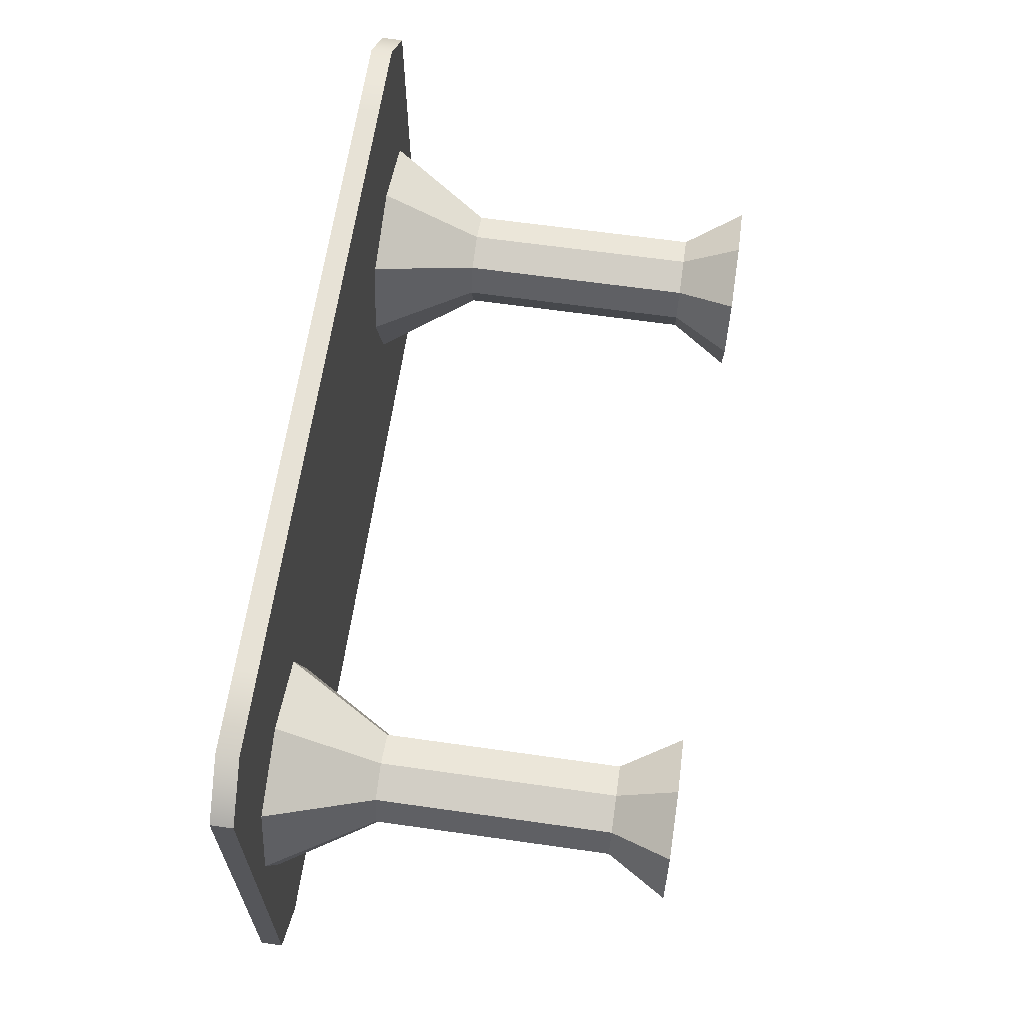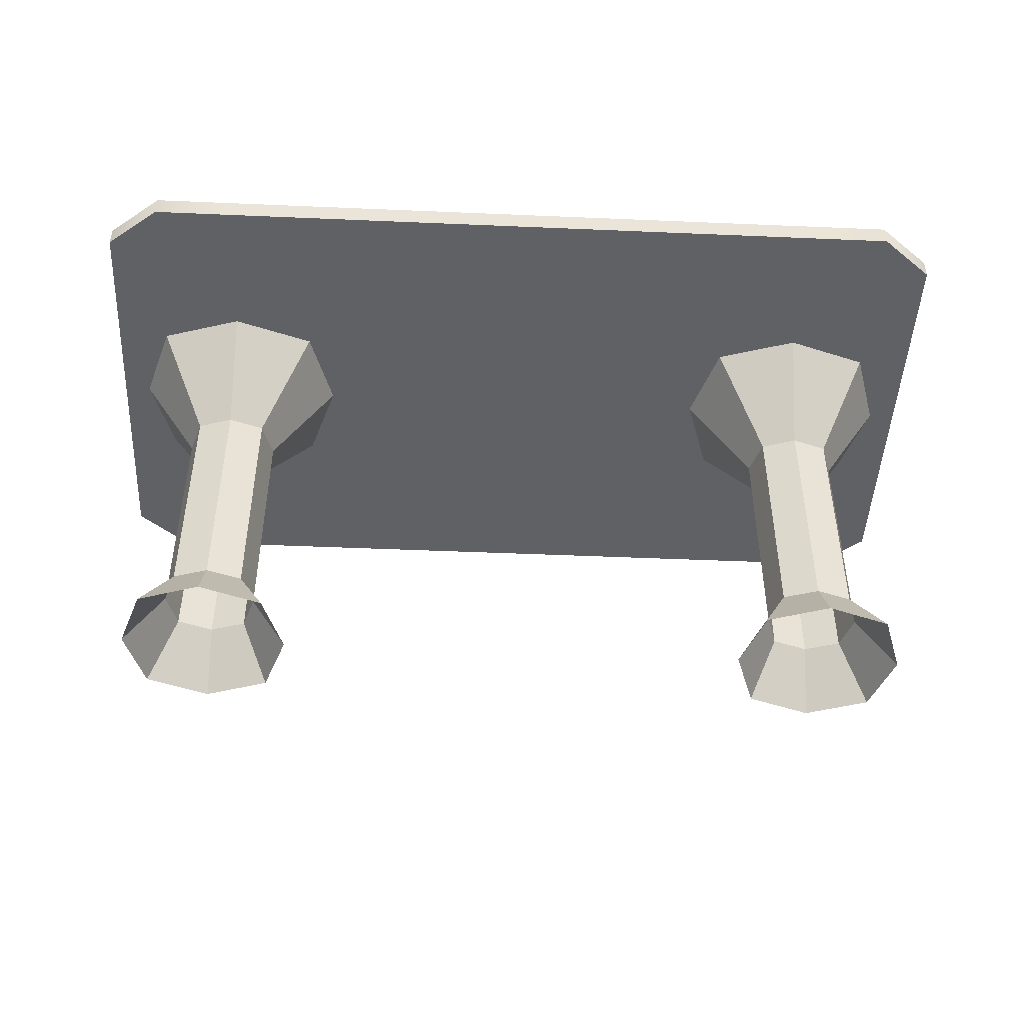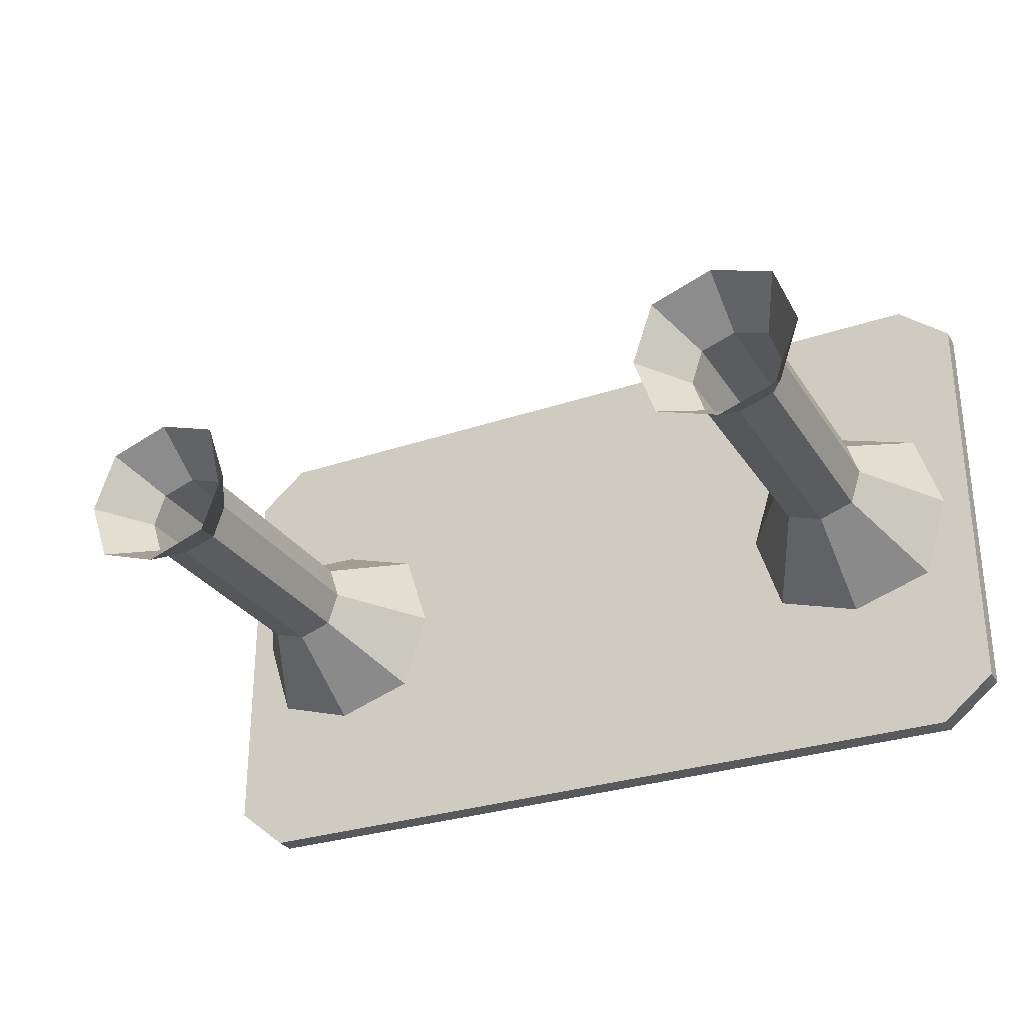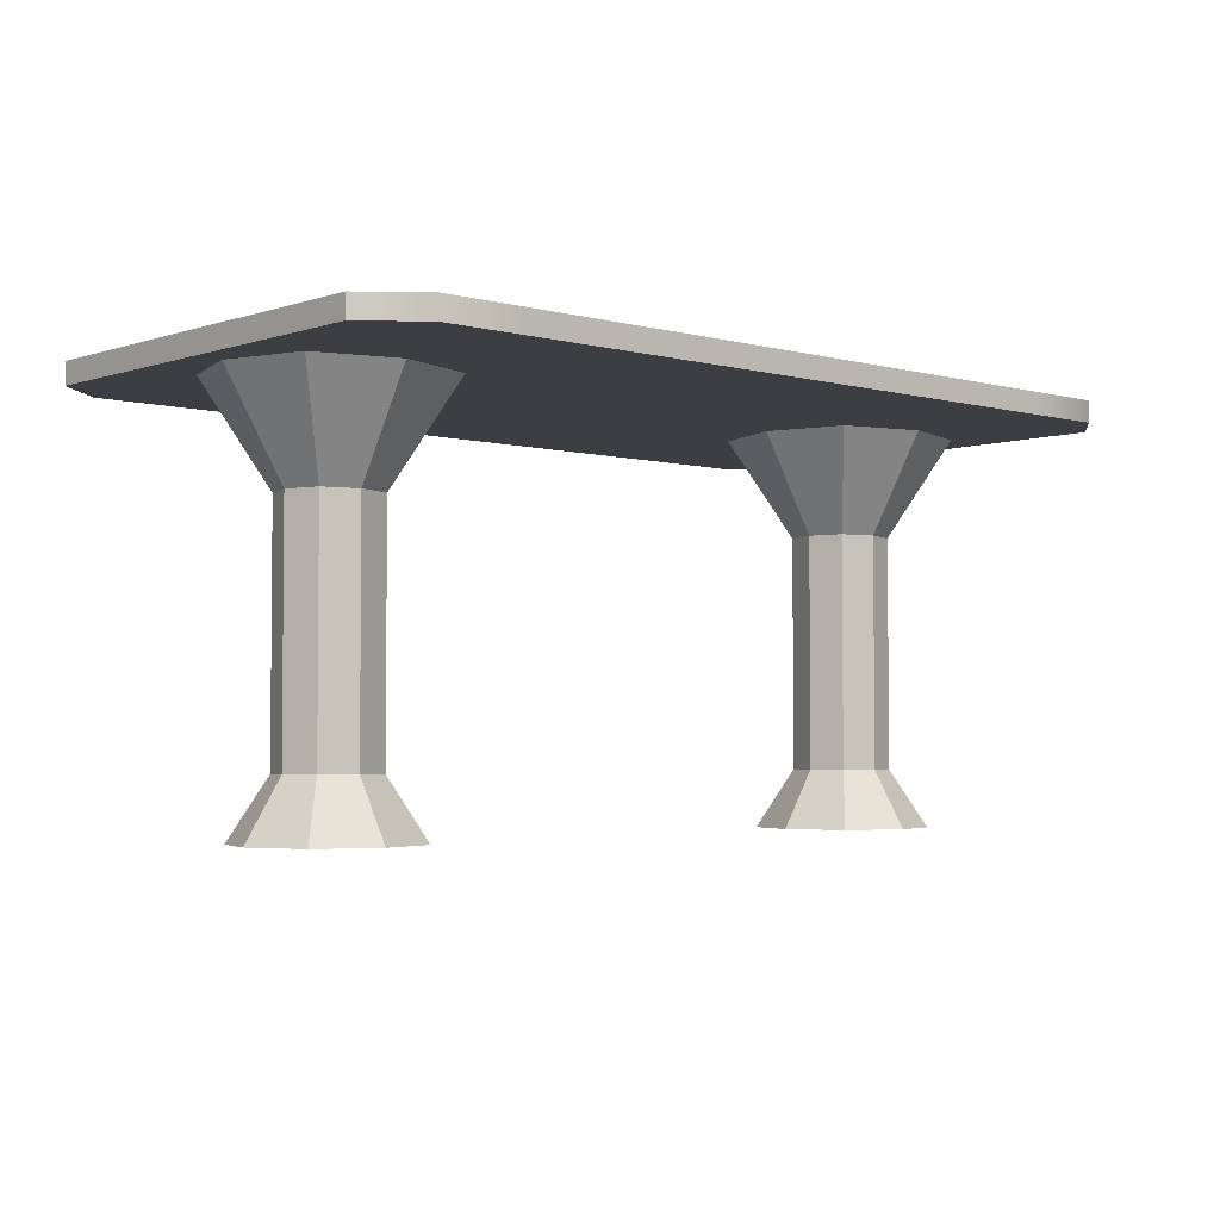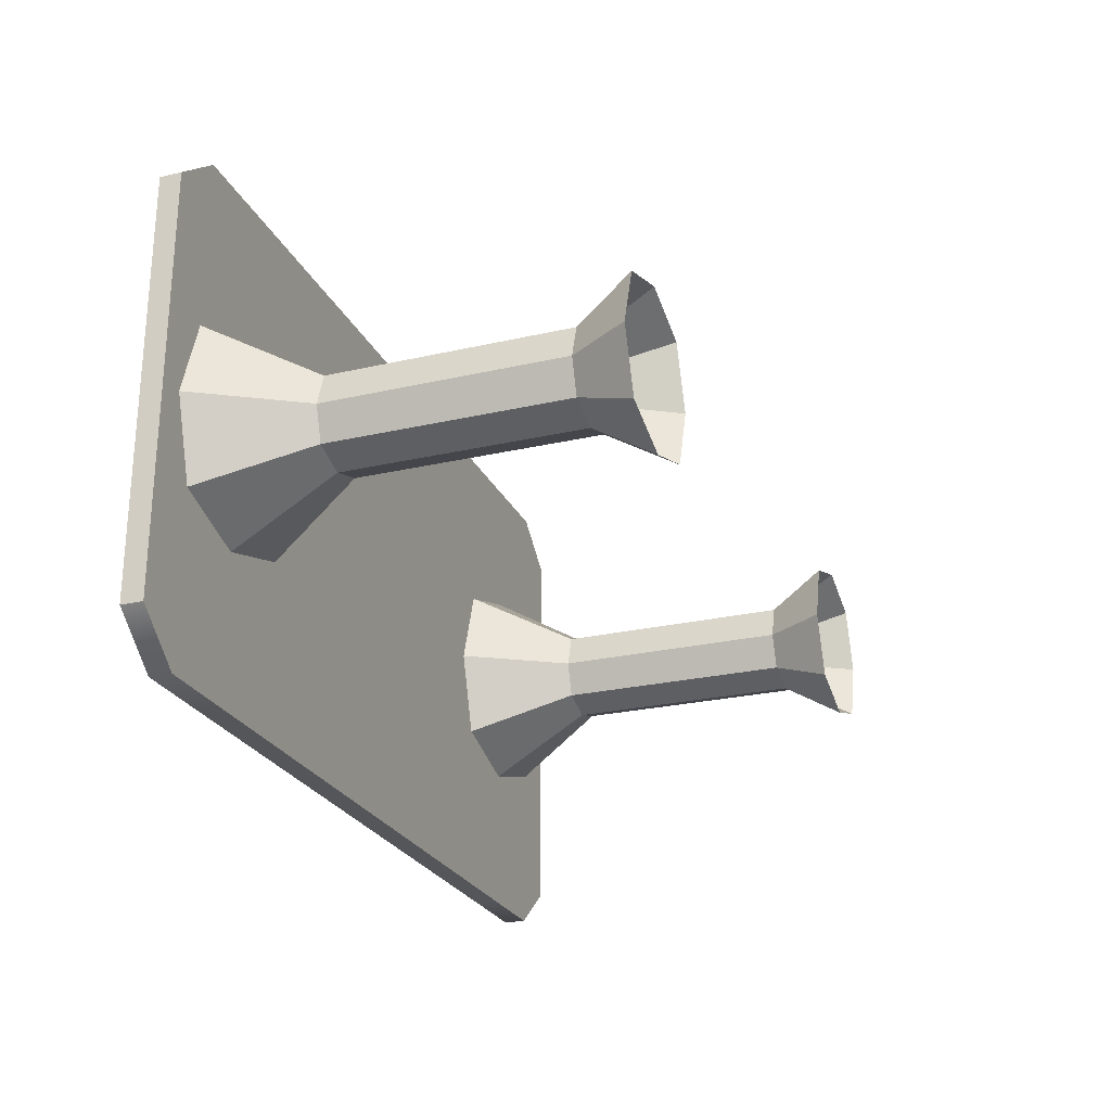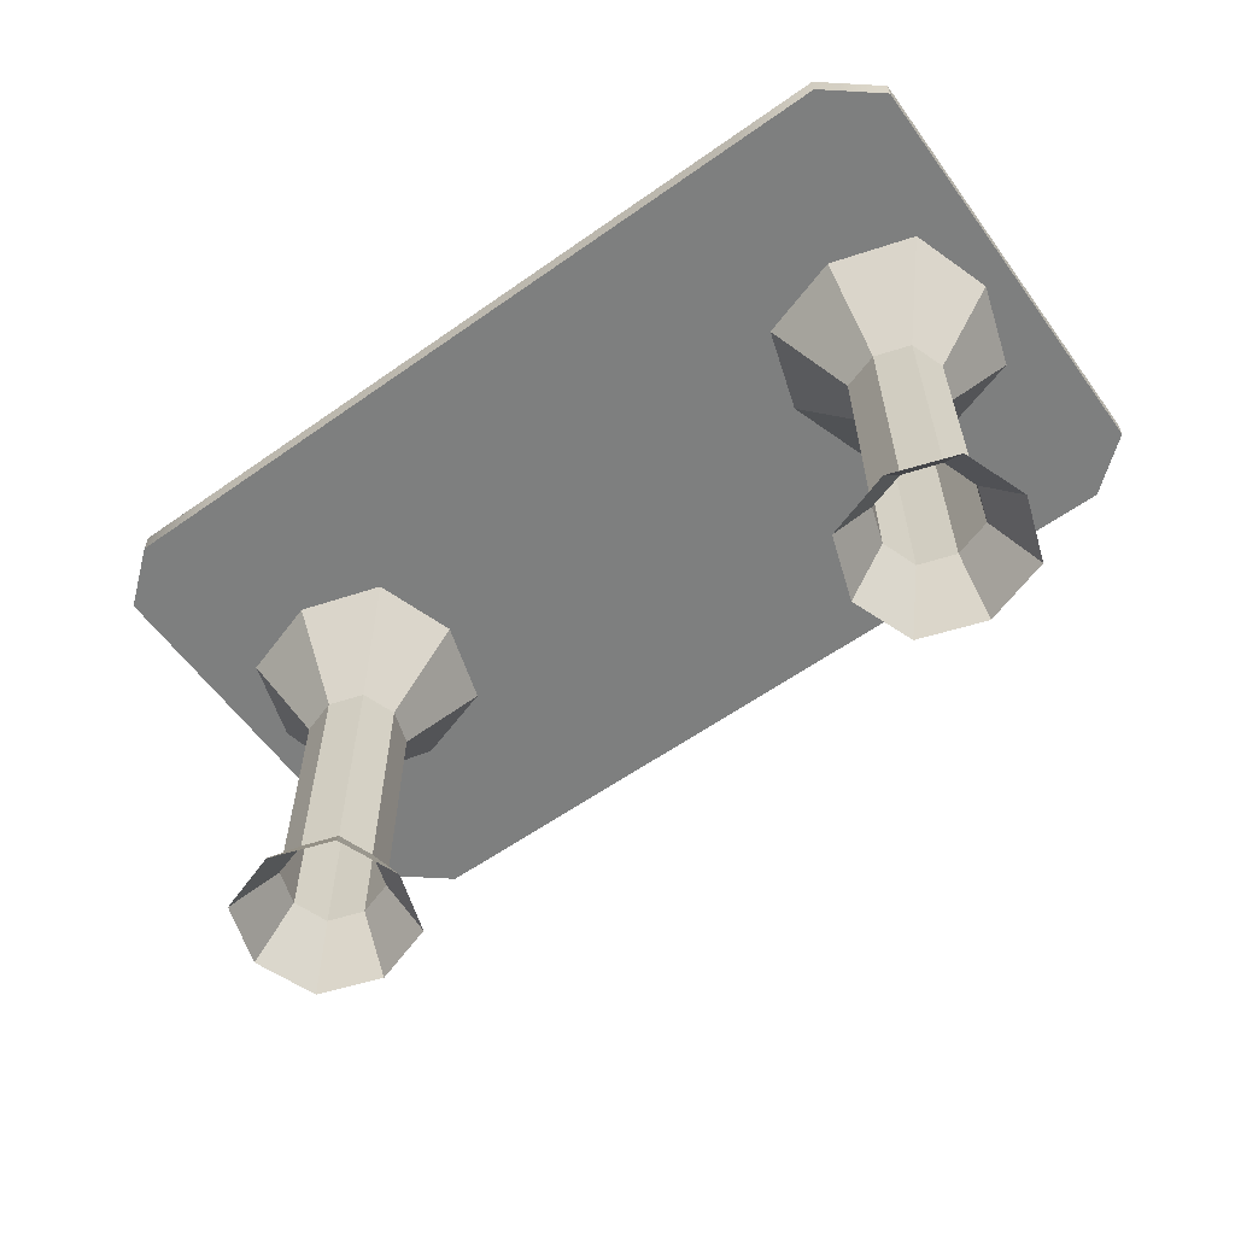
<metadata>
{"format":"obj","ext":"obj","renderer":"f3d","projection":"perspective","resolution":1024,"background":"white","views":[{"elev":63.5,"azim":-81.8,"up":"+Z"},{"elev":-46.2,"azim":177.2,"up":"+Y"},{"elev":-29.2,"azim":26.7,"up":"+Z"},{"elev":-3.4,"azim":137.9,"up":"+Y"},{"elev":-25.1,"azim":-69.6,"up":"+Z"},{"elev":-59.6,"azim":-144.1,"up":"+Y"}]}
</metadata>
<code>
v 60.44 168.8 101.6
v 0 168.8 101.6
v 0 159.9 101.6
v 60.64 159.9 101.6
v 60.44 168.8 32.36
v 0 168.8 32.36
v 60.64 159.9 -101.6
v 0 159.9 -101.6
v 0 168.8 -101.6
v 60.44 168.8 -101.6
v -182.6 159.9 84.24
v -182.6 159.9 26.82
v -161.2 159.9 32.36
v -161.2 159.9 101.6
v 182.6 168.8 84.24
v 182.6 159.9 84.24
v 182.6 159.9 26.82
v 182.6 168.8 26.82
v -182.6 168.8 84.24
v -182.6 168.8 26.82
v -182.6 159.9 -84.24
v -182.6 168.8 -84.24
v -161.2 168.8 -101.6
v -161.2 159.9 -101.6
v -161.2 168.8 101.6
v -161.2 168.8 32.36
v 128.3 168.8 101.6
v 128.3 159.9 101.6
v 128.3 168.8 32.36
v 128.3 159.9 -101.6
v 128.3 168.8 -101.6
v 95.43 159.9 32.36
v 128.3 159.9 42.65
v -60.44 168.8 101.6
v -60.64 159.9 101.6
v -60.44 168.8 32.36
v -60.64 159.9 -101.6
v -60.44 168.8 -101.6
v -95.43 159.9 32.36
v 0 159.9 32.36
v 161.2 168.8 101.6
v 161.2 159.9 101.6
v 161.2 168.8 32.36
v 182.6 159.9 -84.24
v 161.2 159.9 -101.6
v 161.2 168.8 -101.6
v 182.6 168.8 -84.24
v 161.2 159.9 32.36
v -128.3 168.8 101.6
v -128.3 159.9 101.6
v -128.3 168.8 32.36
v -128.3 159.9 -101.6
v -128.3 168.8 -101.6
v -128.3 159.9 42.65
v -182.6 159.9 -26.82
v -182.6 168.8 -26.82
v -161.2 159.9 -32.36
v -128.3 159.9 -42.65
v 0 159.9 -32.36
v -95.43 159.9 -32.36
v 95.43 159.9 -32.36
v 128.3 159.9 -42.65
v 182.6 159.9 -26.82
v 161.2 159.9 -32.36
v 182.6 168.8 -26.82
v 161.2 168.8 -32.36
v 60.44 168.8 -32.36
v 128.3 168.8 -32.36
v 0 168.8 -32.36
v -60.44 168.8 -32.36
v -161.2 168.8 -32.36
v -128.3 168.8 -32.36
v -182.6 168.8 0
v -182.6 159.9 0
v -161.2 168.8 0
v -128.3 168.8 0
v 0 168.8 0
v -60.44 168.8 0
v 60.44 168.8 0
v 128.3 168.8 0
v 182.6 168.8 0
v 161.2 168.8 0
v 182.6 159.9 0
v 171.7 159.9 0
v 84.96 159.9 0
v 0 159.9 0
v -84.96 159.9 0
v -171.7 159.9 0
v 109.8 119.2 0
v 114.4 119.2 -13.74
v 128.3 119.2 -18.25
v 128.3 119.2 18.25
v 114.4 119.2 13.74
v 142.3 119.2 -13.74
v 146.9 119.2 0
v 142.3 119.2 13.74
v -146.9 119.2 0
v -142.3 119.2 -13.74
v -128.3 119.2 -18.25
v -128.3 119.2 18.25
v -142.3 119.2 13.74
v -114.4 119.2 -13.74
v -109.8 119.2 0
v -114.4 119.2 13.74
v 109.8 23.9 0
v 114.4 23.9 -13.74
v 128.3 23.9 -18.25
v 128.3 23.9 18.25
v 114.4 23.9 13.74
v 142.3 23.9 -13.74
v 146.9 23.9 0
v 142.3 23.9 13.74
v -146.9 23.9 0
v -142.3 23.9 -13.74
v -128.3 23.9 -18.25
v -128.3 23.9 18.25
v -142.3 23.9 13.74
v -114.4 23.9 -13.74
v -109.8 23.9 0
v -114.4 23.9 13.74
v 94.82 0.1255 0
v 103.4 0.1255 -24.54
v 128.3 0.1255 -32.96
v 128.3 0.1255 32.96
v 103.4 0.1255 24.54
v 153.3 0.1255 -24.54
v 161.9 0.1255 1e-06
v 153.3 0.1255 24.54
v -161.9 0.1255 1e-06
v -153.3 0.1255 -24.54
v -128.3 0.1255 -32.96
v -128.3 0.1255 32.96
v -153.3 0.1255 24.54
v -103.4 0.1255 -24.54
v -94.82 0.1255 0
v -103.4 0.1255 24.54
g pCube1 group1
f 1 2 3
f 3 4 1
f 1 5 6
f 6 2 1
f 7 8 9
f 9 10 7
f 11 12 13
f 13 14 11
f 15 16 17
f 17 18 15
f 19 20 12
f 12 11 19
f 21 22 23
f 23 24 21
f 20 19 25
f 25 26 20
f 19 11 14
f 14 25 19
f 27 1 4
f 4 28 27
f 1 27 29
f 29 5 1
f 30 7 10
f 10 31 30
f 28 4 32
f 32 33 28
f 2 34 35
f 35 3 2
f 2 6 36
f 36 34 2
f 8 37 38
f 38 9 8
f 3 35 39
f 39 40 3
f 15 41 42
f 42 16 15
f 15 18 43
f 43 41 15
f 44 45 46
f 46 47 44
f 16 42 48
f 48 17 16
f 49 25 14
f 14 50 49
f 25 49 51
f 51 26 25
f 52 24 23
f 23 53 52
f 50 14 13
f 13 54 50
f 4 3 40
f 40 32 4
f 22 21 55
f 55 56 22
f 55 21 24
f 24 57 55
f 24 52 58
f 58 57 24
f 8 59 60
f 60 37 8
f 7 61 59
f 59 8 7
f 7 30 62
f 62 61 7
f 44 63 64
f 64 45 44
f 47 65 63
f 63 44 47
f 47 46 66
f 66 65 47
f 31 10 67
f 67 68 31
f 10 9 69
f 69 67 10
f 9 38 70
f 70 69 9
f 53 23 71
f 71 72 53
f 22 56 71
f 71 23 22
f 73 56 55
f 55 74 73
f 56 73 75
f 75 71 56
f 75 76 72
f 72 71 75
f 77 69 70
f 70 78 77
f 79 67 69
f 69 77 79
f 79 80 68
f 68 67 79
f 81 65 66
f 66 82 81
f 65 81 83
f 83 63 65
f 63 83 84
f 84 64 63
f 61 85 86
f 86 59 61
f 59 86 87
f 87 60 59
f 74 55 57
f 57 88 74
f 20 73 74
f 74 12 20
f 12 74 88
f 88 13 12
f 86 40 39
f 39 87 86
f 85 32 40
f 40 86 85
f 83 17 48
f 48 84 83
f 81 18 17
f 17 83 81
f 18 81 82
f 82 43 18
f 5 29 80
f 80 79 5
f 5 79 77
f 77 6 5
f 6 77 78
f 78 36 6
f 26 51 76
f 76 75 26
f 73 20 26
f 26 75 73
f 41 27 28
f 28 42 41
f 41 43 29
f 29 27 41
f 43 82 80
f 80 29 43
f 82 66 68
f 68 80 82
f 46 31 68
f 68 66 46
f 45 30 31
f 31 46 45
f 45 64 62
f 62 30 45
f 42 28 33
f 33 48 42
f 34 49 50
f 50 35 34
f 34 36 51
f 51 49 34
f 36 78 76
f 76 51 36
f 78 70 72
f 72 76 78
f 38 53 72
f 72 70 38
f 37 52 53
f 53 38 37
f 37 60 58
f 58 52 37
f 35 50 54
f 54 39 35
f 89 85 61
f 61 90 89
f 90 61 62
f 62 91 90
f 92 33 32
f 32 93 92
f 93 32 85
f 85 89 93
f 91 62 64
f 64 94 91
f 94 64 84
f 84 95 94
f 96 48 33
f 33 92 96
f 95 84 48
f 48 96 95
f 97 88 57
f 57 98 97
f 98 57 58
f 58 99 98
f 100 54 13
f 13 101 100
f 101 13 88
f 88 97 101
f 99 58 60
f 60 102 99
f 102 60 87
f 87 103 102
f 104 39 54
f 54 100 104
f 103 87 39
f 39 104 103
f 105 89 90
f 90 106 105
f 106 90 91
f 91 107 106
f 108 92 93
f 93 109 108
f 109 93 89
f 89 105 109
f 107 91 94
f 94 110 107
f 110 94 95
f 95 111 110
f 112 96 92
f 92 108 112
f 111 95 96
f 96 112 111
f 113 97 98
f 98 114 113
f 114 98 99
f 99 115 114
f 116 100 101
f 101 117 116
f 117 101 97
f 97 113 117
f 115 99 102
f 102 118 115
f 118 102 103
f 103 119 118
f 120 104 100
f 100 116 120
f 119 103 104
f 104 120 119
f 121 105 106
f 106 122 121
f 122 106 107
f 107 123 122
f 124 108 109
f 109 125 124
f 125 109 105
f 105 121 125
f 123 107 110
f 110 126 123
f 126 110 111
f 111 127 126
f 128 112 108
f 108 124 128
f 127 111 112
f 112 128 127
f 129 113 114
f 114 130 129
f 130 114 115
f 115 131 130
f 132 116 117
f 117 133 132
f 133 117 113
f 113 129 133
f 131 115 118
f 118 134 131
f 134 118 119
f 119 135 134
f 136 120 116
f 116 132 136
f 135 119 120
f 120 136 135

</code>
